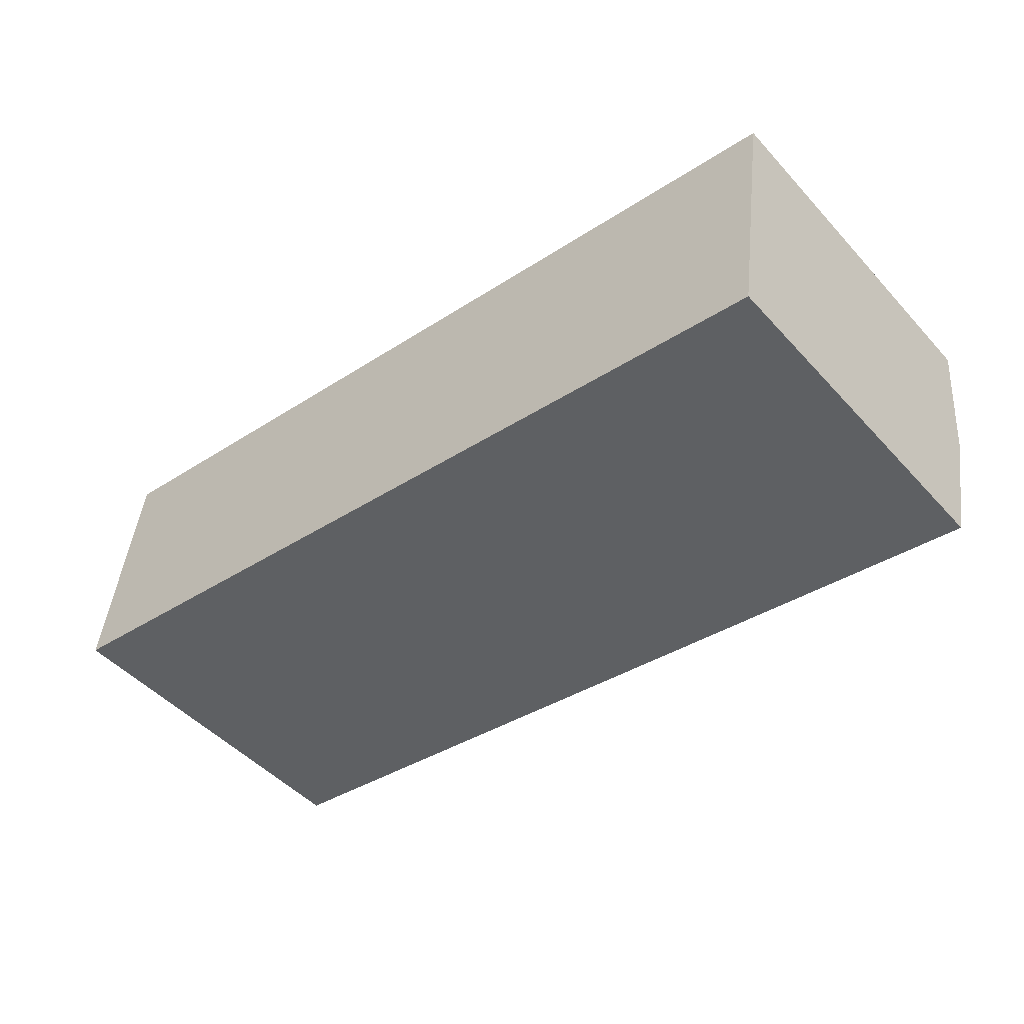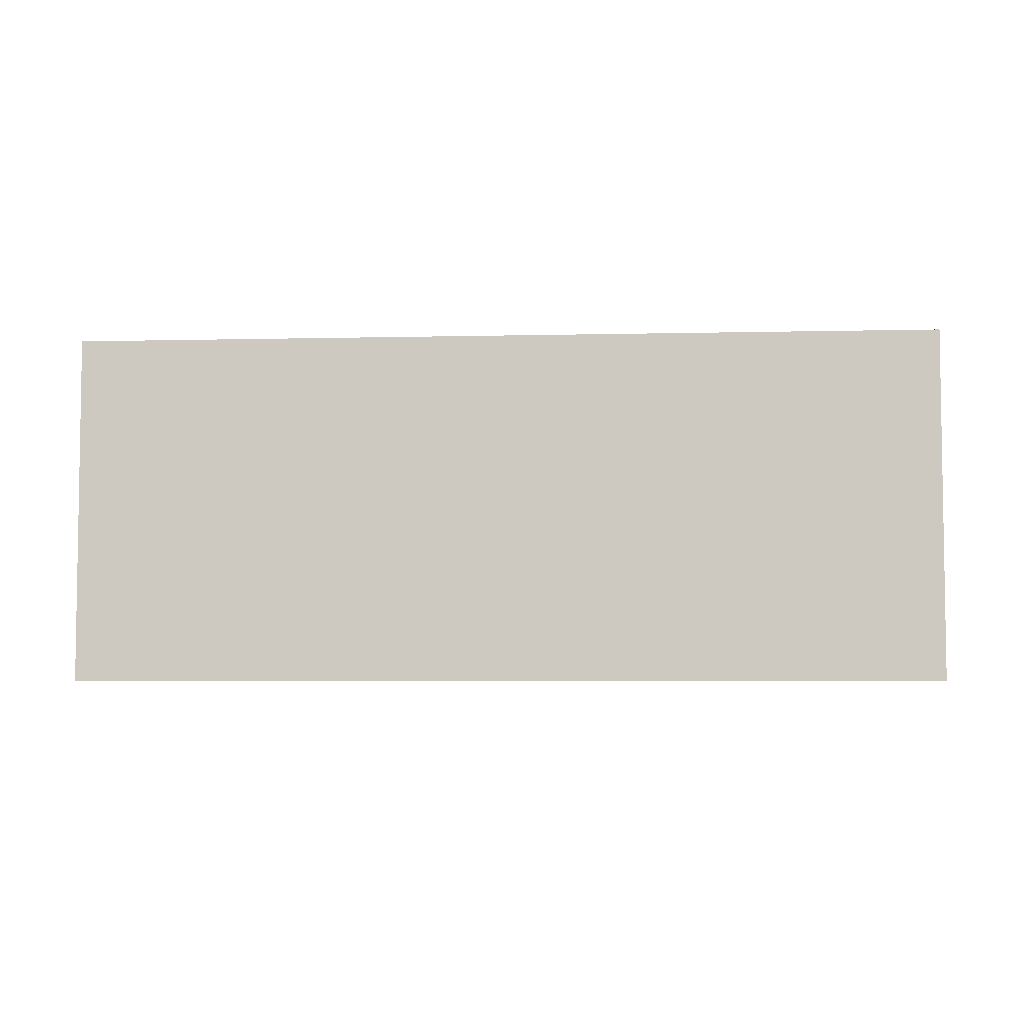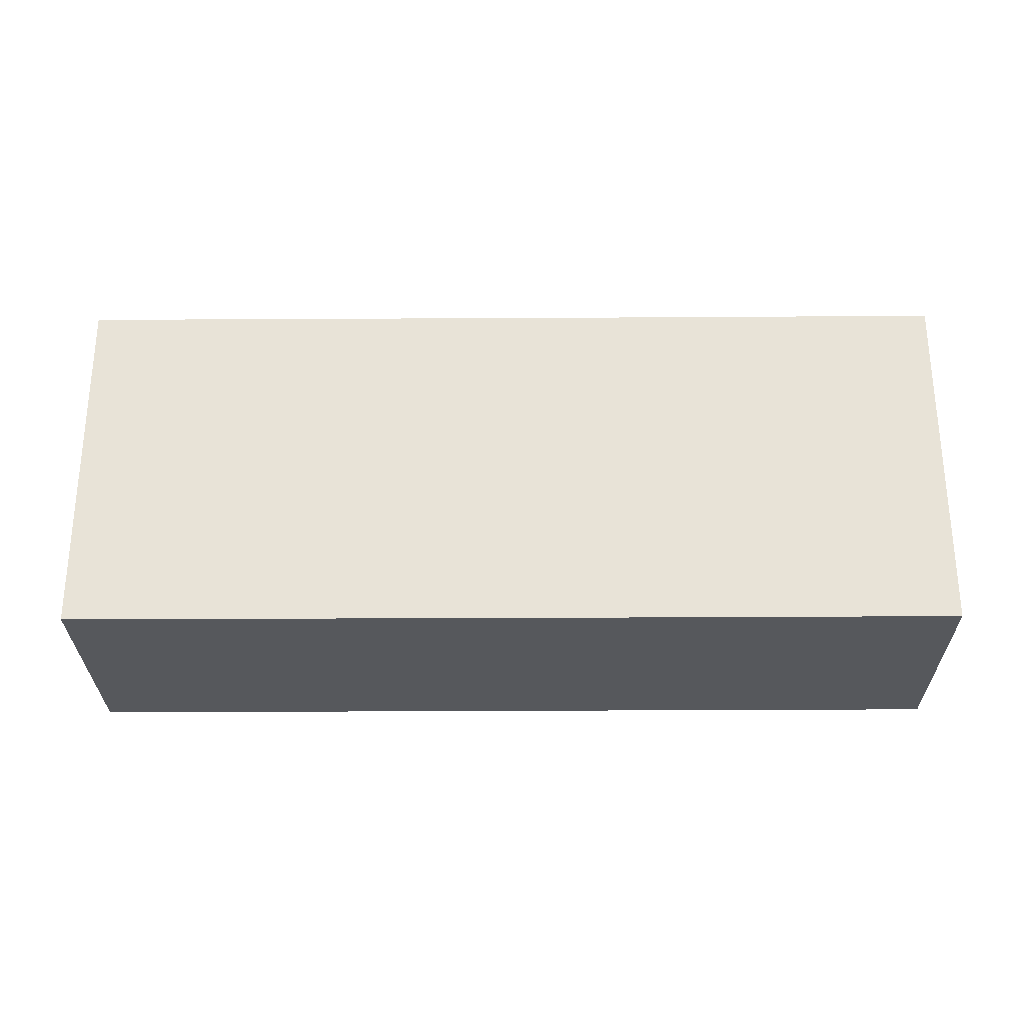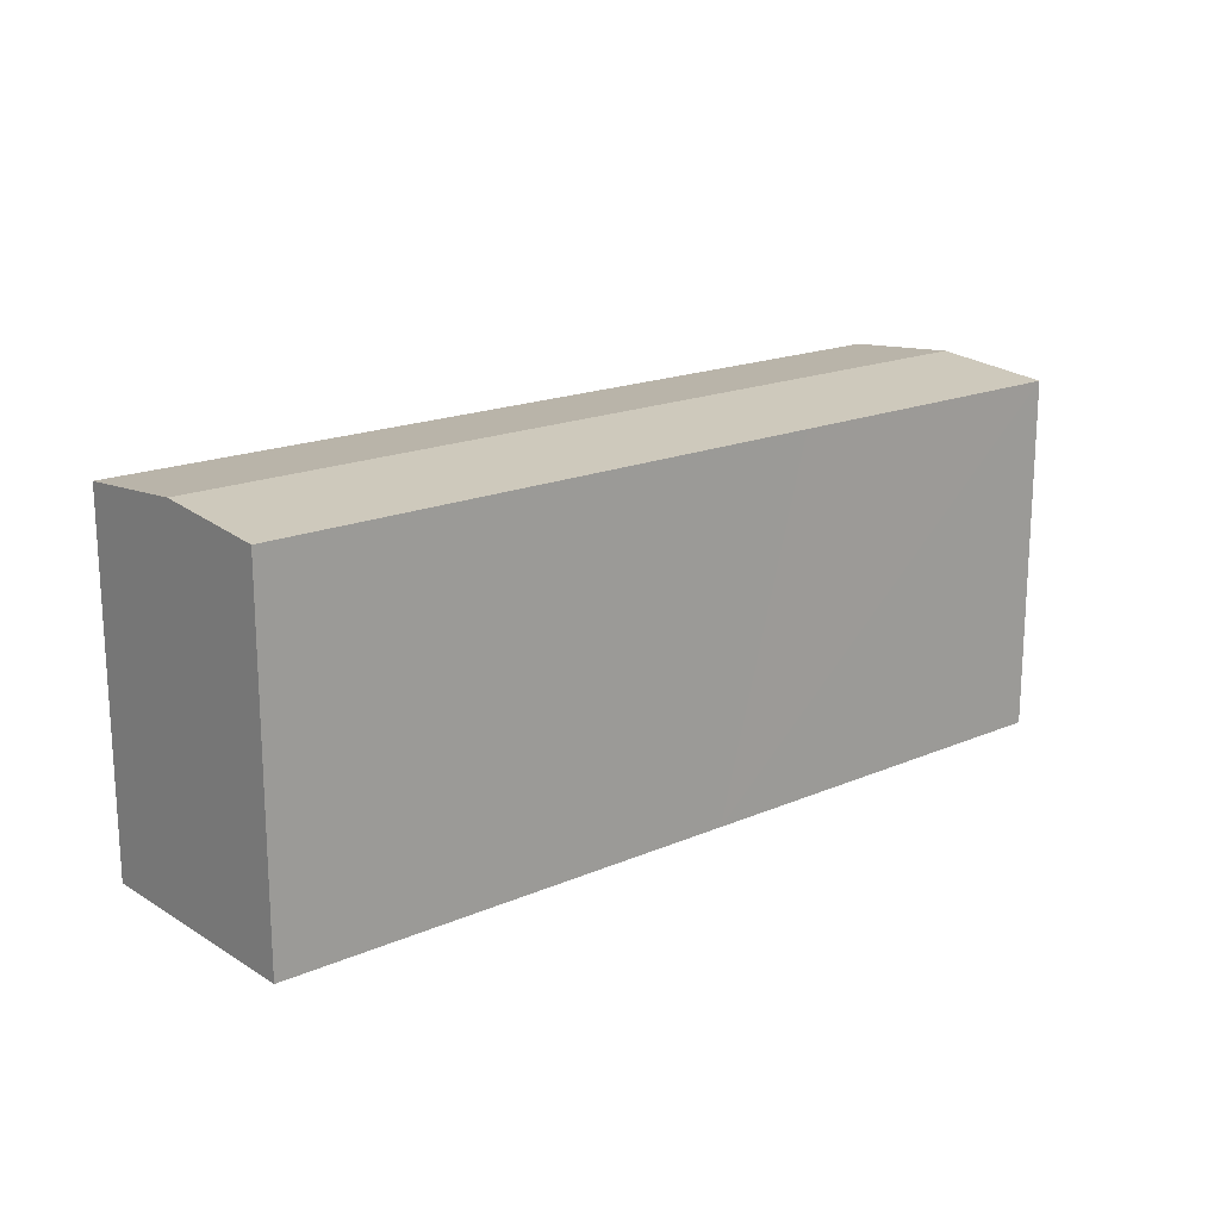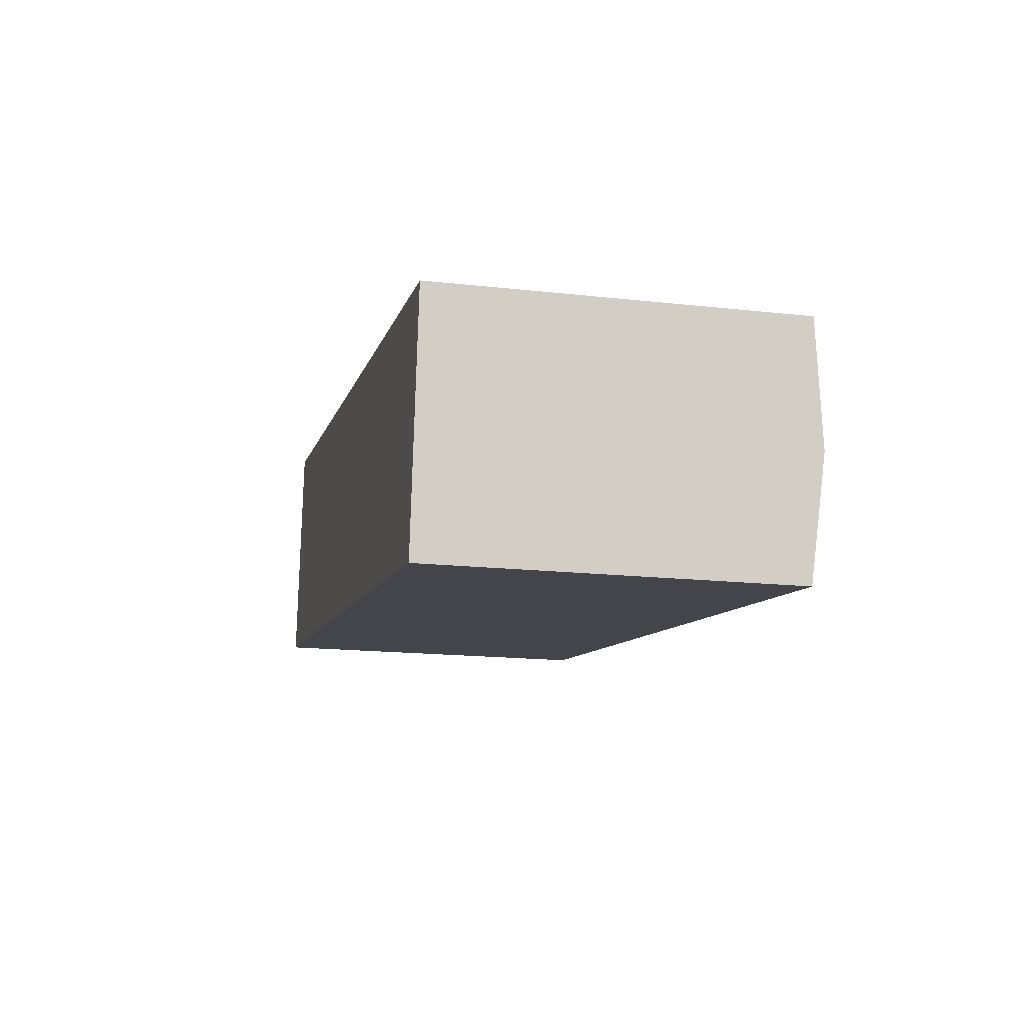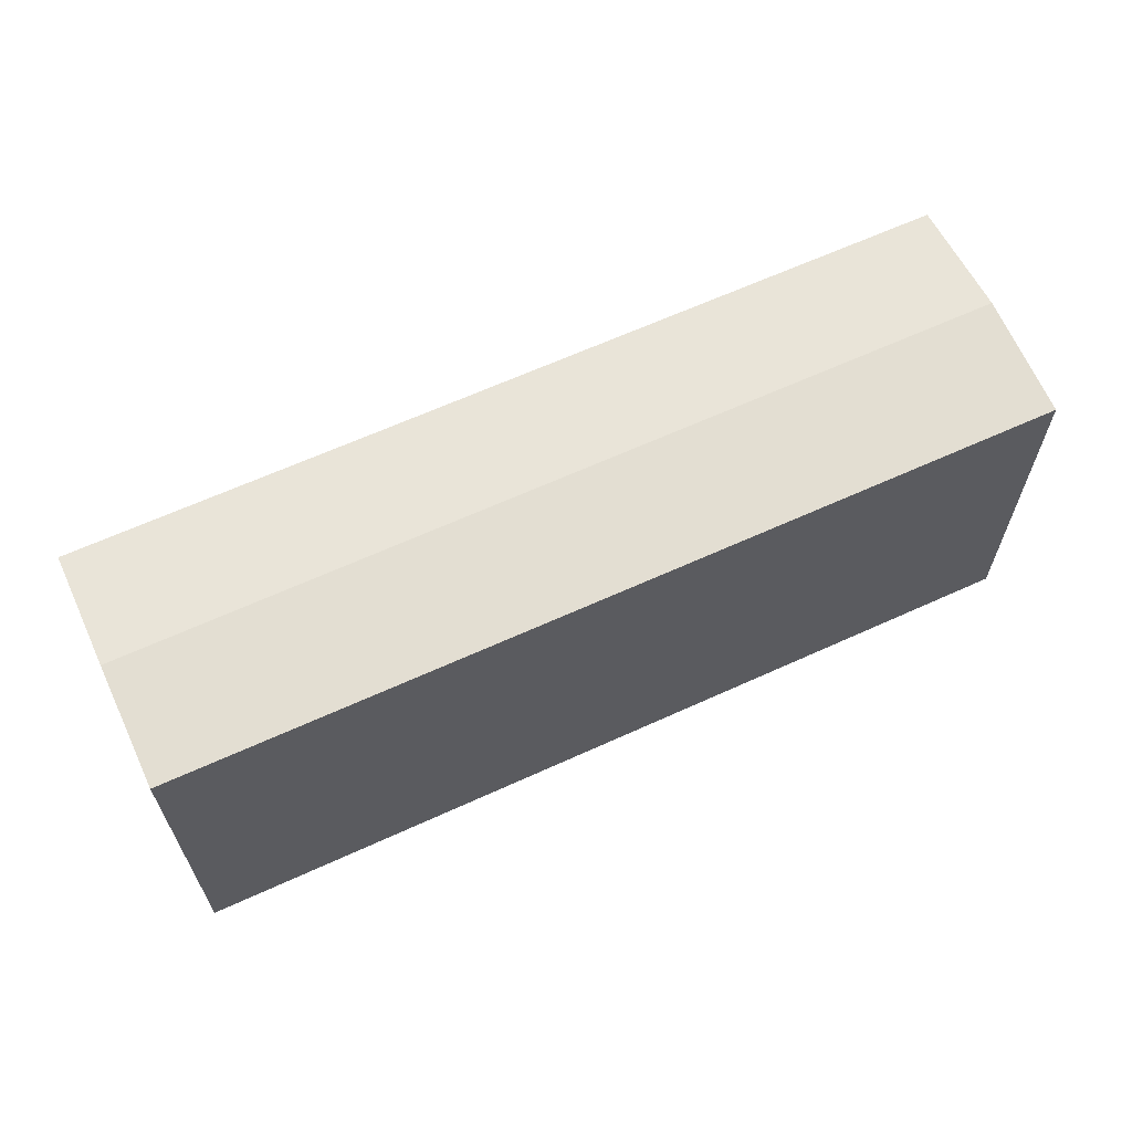
<metadata>
{"format":"obj","ext":"obj","renderer":"f3d","projection":"perspective","resolution":1024,"background":"white","views":[{"elev":-48.3,"azim":40.1,"up":"+Z"},{"elev":-5.1,"azim":-167.8,"up":"+Y"},{"elev":-28.2,"azim":8.4,"up":"+Y"},{"elev":17.9,"azim":147.7,"up":"+Y"},{"elev":-16.8,"azim":77.3,"up":"+Z"},{"elev":63.5,"azim":163.0,"up":"+Y"}]}
</metadata>
<code>
v  32.39 13.08 -4.445
v  0.611 13.48 4.452
v  33.01 13.48 -0.046
v  15.15 13.08 -2.08
v  11.61 13.08 -1.592
v  0 13.08 8.008e-16
v  1.218 13.08 8.871
v  12.79 13.08 7.257
v  12.89 13.08 7.243
v  22.03 13.08 5.969
v  33.63 13.08 4.378
v  0 0 0
v  1.218 -5.432e-16 8.871
v  0.611 -2.726e-16 4.452
v  12.79 -4.444e-16 7.257
v  22.01 13.08 5.972
v  12.89 -4.435e-16 7.243
v  22.01 -3.657e-16 5.972
v  22.03 -3.655e-16 5.969
v  33.63 -2.681e-16 4.378
v  32.39 2.722e-16 -4.445
v  33.01 2.817e-18 -0.046
v  15.15 1.274e-16 -2.08
v  11.61 9.748e-17 -1.592
g defaultobject
f 1 2 3
f 2 1 4
f 2 4 5
f 2 5 6
f 7 8 2
f 3 2 8
f 9 3 8
f 10 3 9
f 11 3 10
f 12 2 6
f 2 12 7
f 7 12 13
f 13 12 14
f 13 8 7
f 8 13 15
f 8 15 9
f 9 15 16
f 16 15 17
f 16 17 18
f 16 18 10
f 10 18 11
f 11 18 19
f 11 19 20
f 20 3 11
f 3 20 1
f 1 20 21
f 21 20 22
f 21 4 1
f 4 21 23
f 4 23 5
f 5 23 6
f 6 23 24
f 6 24 12
f 19 22 20
f 22 19 21
f 21 19 23
f 23 19 18
f 23 18 17
f 23 17 24
f 24 17 15
f 24 15 12
f 12 15 13
f 12 13 14

</code>
